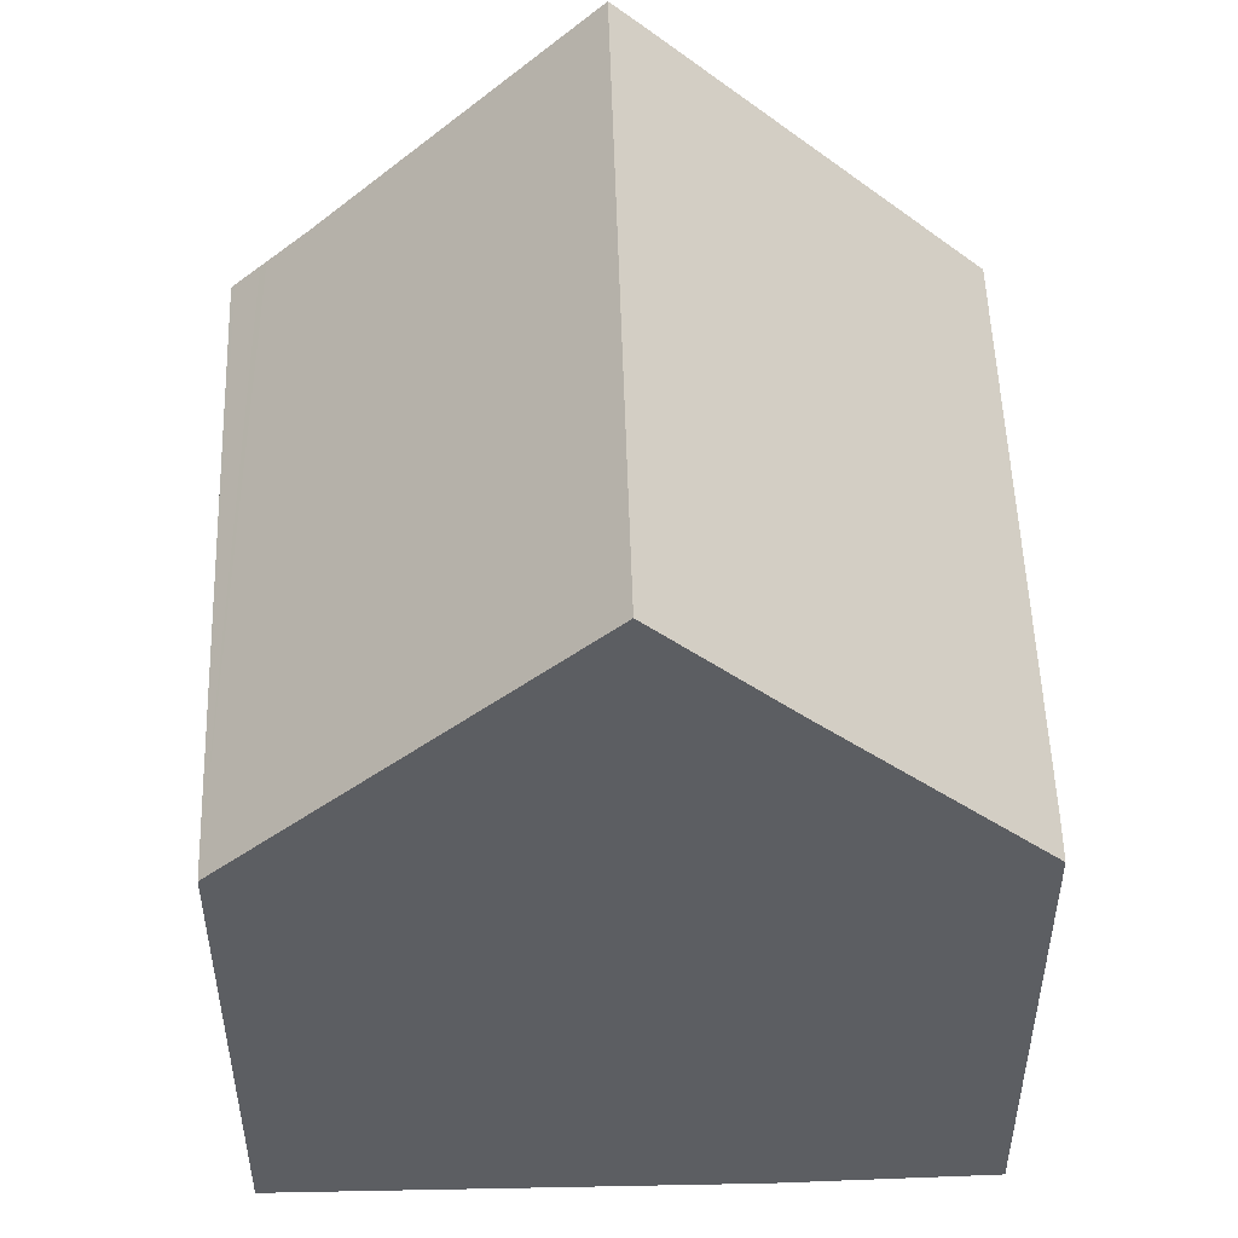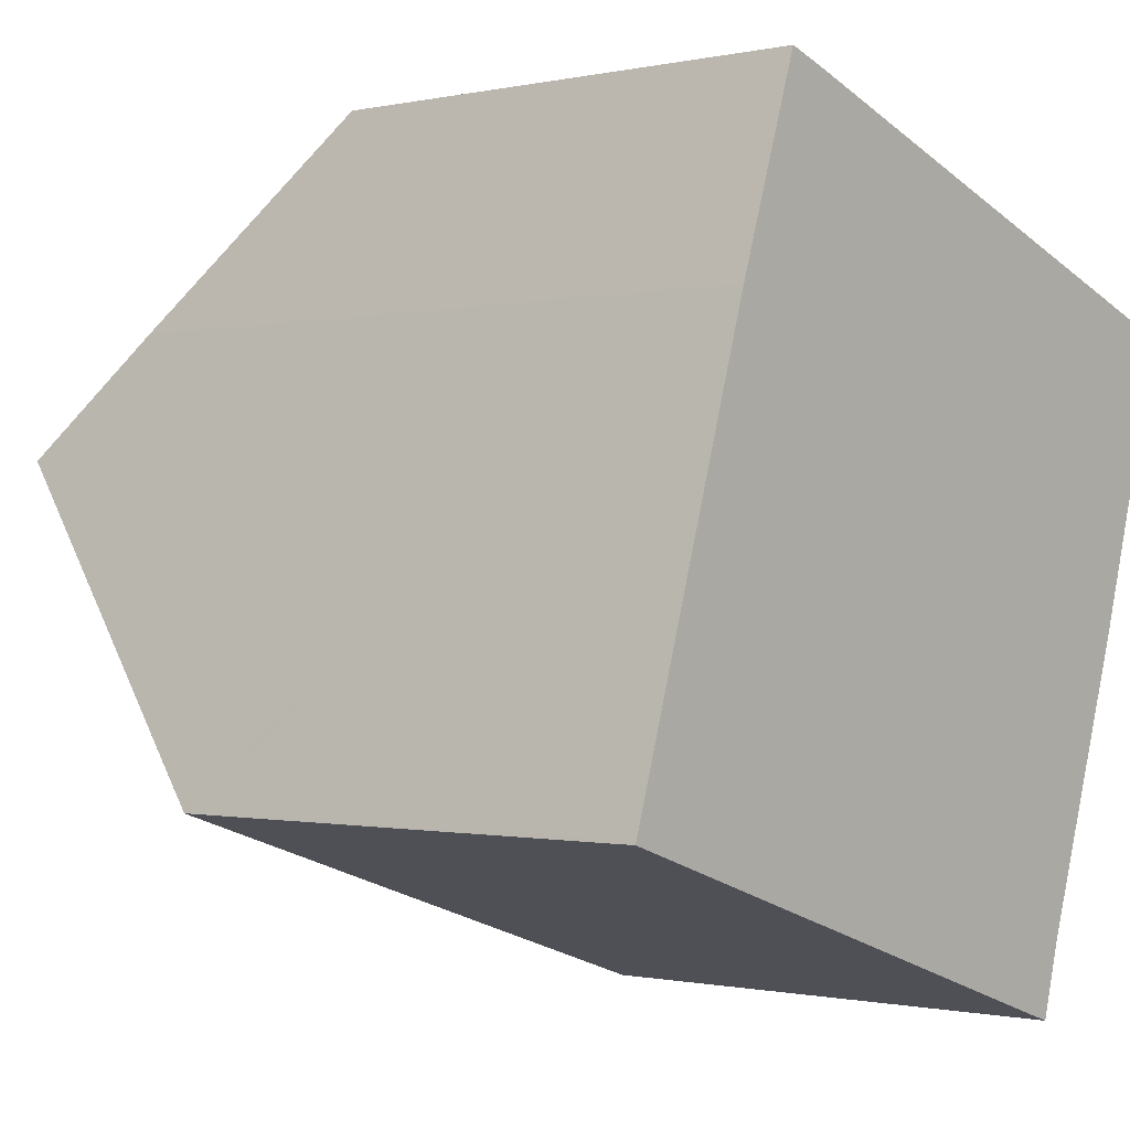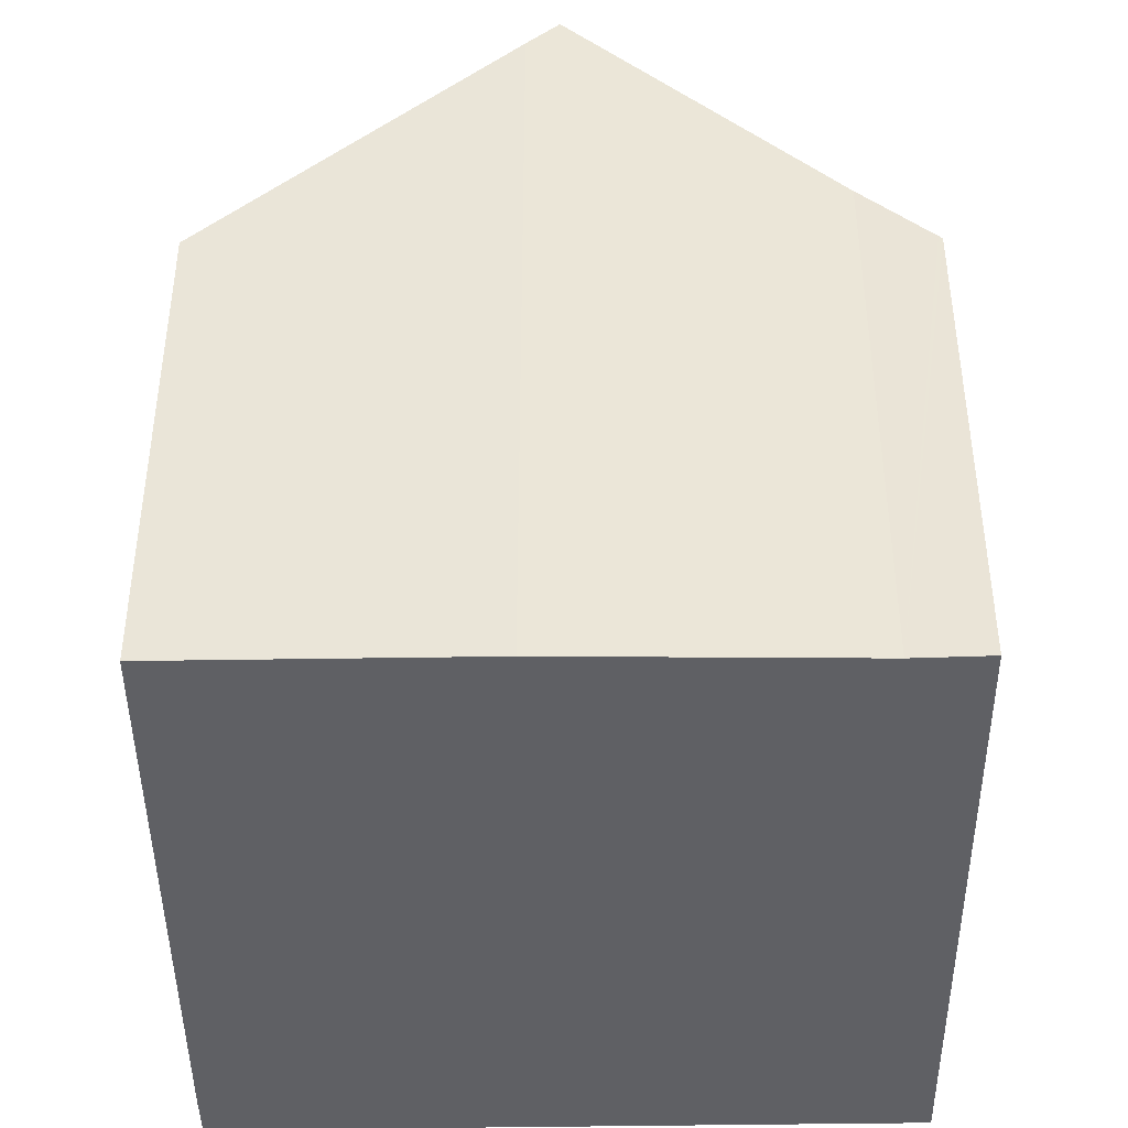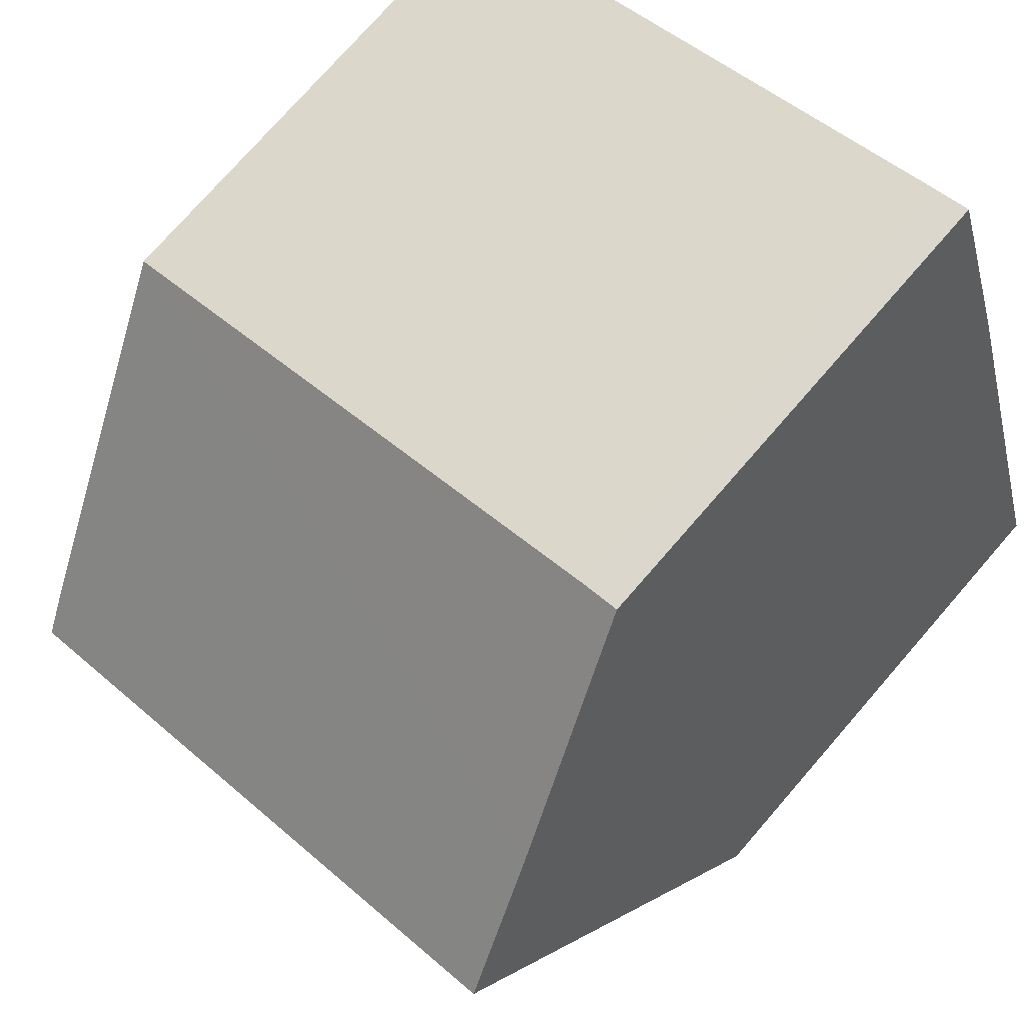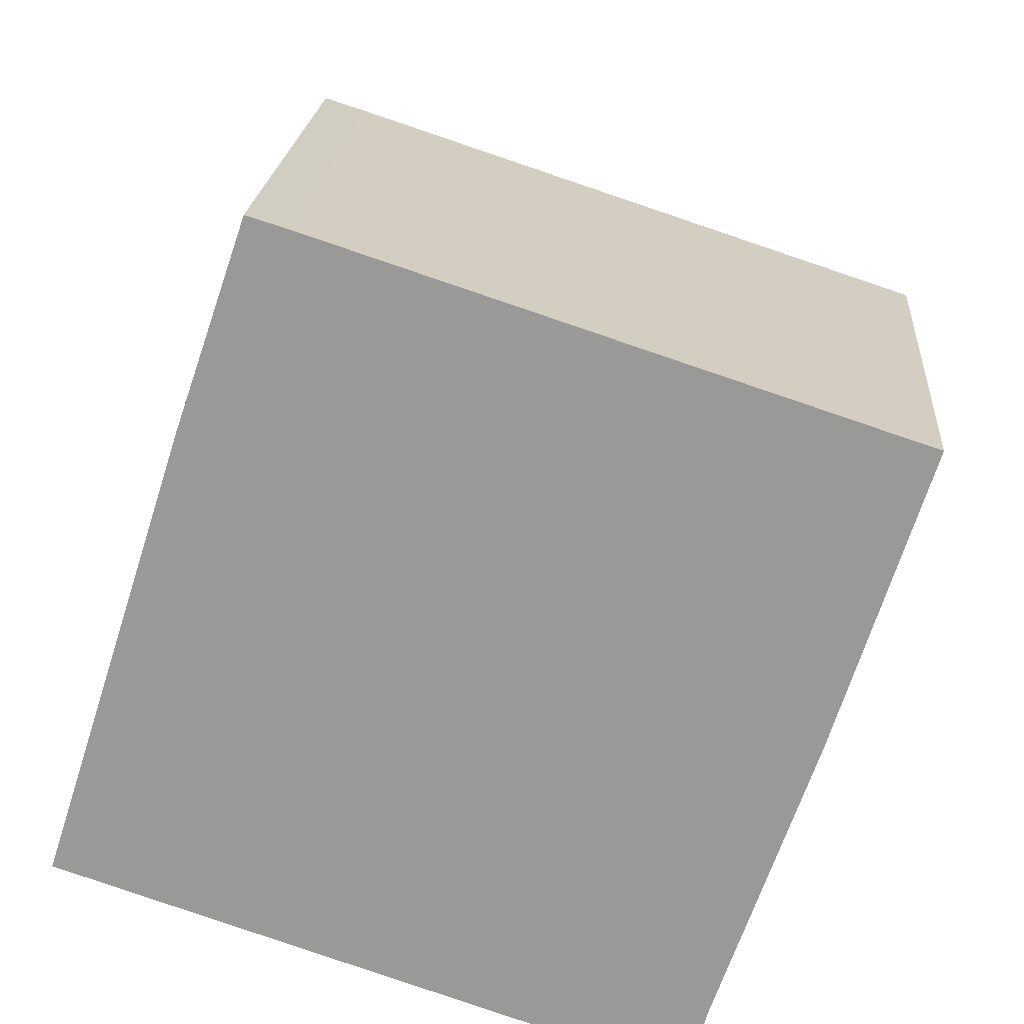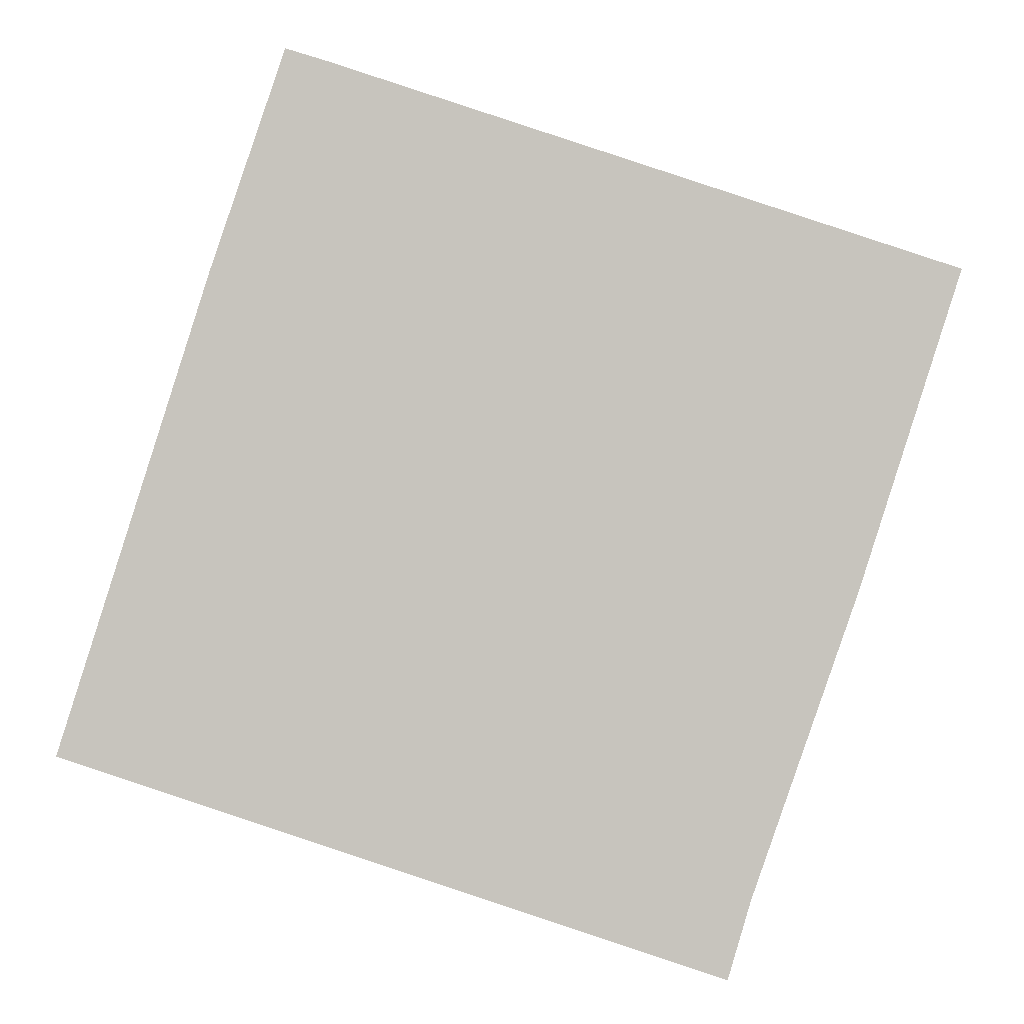
<metadata>
{"format":"obj","ext":"obj","renderer":"f3d","projection":"perspective","resolution":1024,"background":"white","views":[{"elev":51.7,"azim":-73.6,"up":"+Y"},{"elev":-0.6,"azim":-50.2,"up":"+Z"},{"elev":-44.1,"azim":108.7,"up":"+Y"},{"elev":75.3,"azim":-139.0,"up":"+Z"},{"elev":20.5,"azim":4.3,"up":"+Z"},{"elev":0.3,"azim":0.5,"up":"+Z"}]}
</metadata>
<code>
v  11.95 7.307 6.432
v  3.035 7.307 9.346
v  3.611 7.297 9.169
v  2.035 10.26 6.41
v  10.6 11.53 2.198
v  1.484 11.99 4.674
v  10.44 11.99 1.745
v  0 7.325 4.485e-16
v  8.884 7.333 -2.897
v  8.869 7.283 -2.947
v  8.985 7.676 -2.55
v  9.011 7.765 -2.461
v  9.172 8.313 -1.907
v  0.085 7.592 0.267
v  0.017 7.379 0.054
v  0.116 7.689 0.365
v  10.6 -1.346e-16 2.198
v  11.95 -3.938e-16 6.432
v  9.172 1.168e-16 -1.907
v  10.44 -1.069e-16 1.745
v  8.869 1.805e-16 -2.947
v  9.011 1.507e-16 -2.461
v  8.985 1.561e-16 -2.55
v  8.884 1.774e-16 -2.897
v  0 0 0
v  2.035 -3.925e-16 6.41
v  0.017 -3.307e-18 0.054
v  0.116 -2.235e-17 0.365
v  0.085 -1.635e-17 0.267
v  1.484 -2.862e-16 4.674
v  3.035 -5.723e-16 9.346
v  3.611 -5.614e-16 9.169
g defaultobject
f 1 2 3
f 2 1 4
f 4 1 5
f 4 5 6
f 6 5 7
f 8 9 10
f 9 8 11
f 11 8 12
f 12 8 13
f 13 8 7
f 7 8 14
f 7 14 6
f 14 8 15
f 6 14 16
f 1 17 5
f 17 1 18
f 5 13 7
f 13 5 17
f 13 17 19
f 19 17 20
f 19 12 13
f 12 19 11
f 11 19 9
f 9 19 10
f 10 19 21
f 21 19 22
f 21 22 23
f 21 23 24
f 10 25 8
f 25 10 21
f 16 4 6
f 4 16 26
f 26 16 14
f 26 14 15
f 26 15 8
f 26 8 27
f 27 8 25
f 26 27 28
f 28 27 29
f 26 28 30
f 26 2 4
f 2 26 31
f 31 3 2
f 3 31 32
f 3 18 1
f 18 3 32
f 26 32 31
f 32 26 18
f 18 26 30
f 18 30 28
f 18 28 29
f 18 29 27
f 18 27 25
f 18 25 19
f 19 25 21
f 18 19 17
f 17 19 20
f 19 21 22
f 22 21 23
f 23 21 24

</code>
